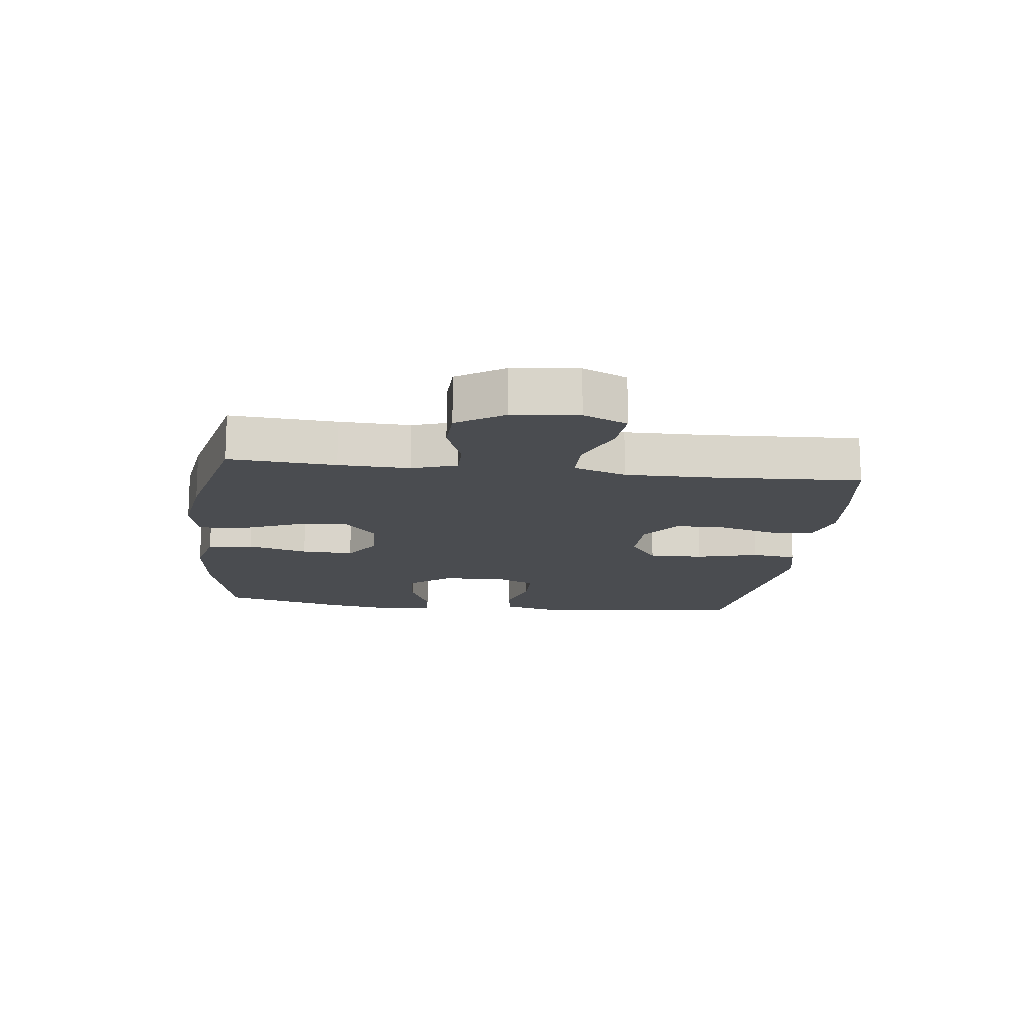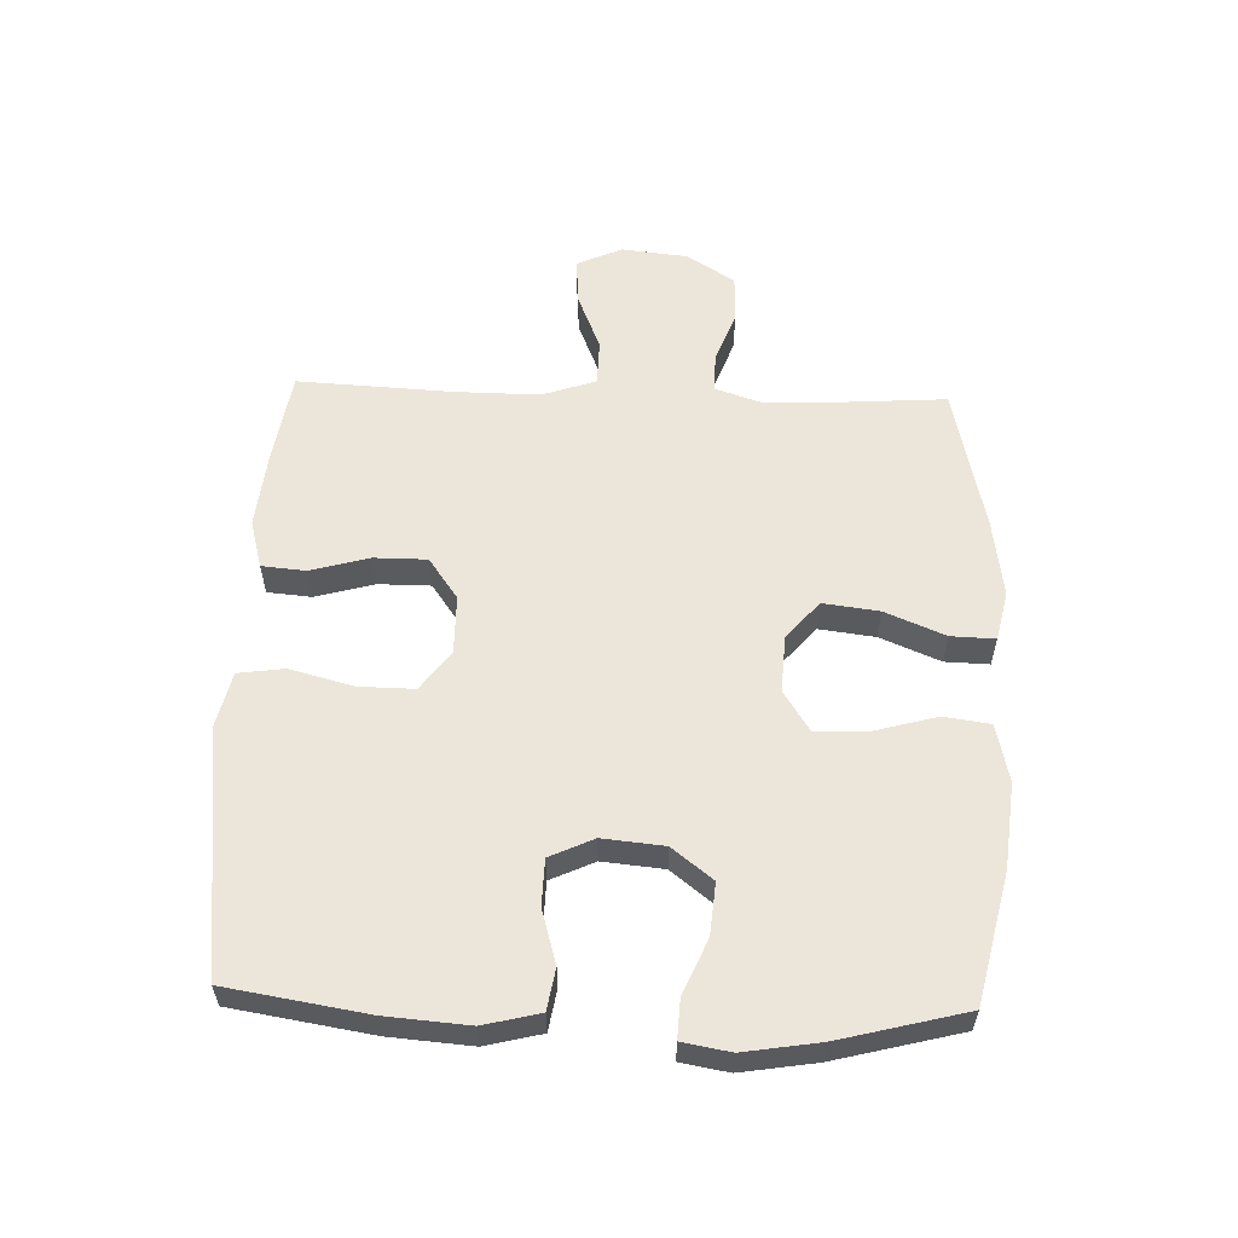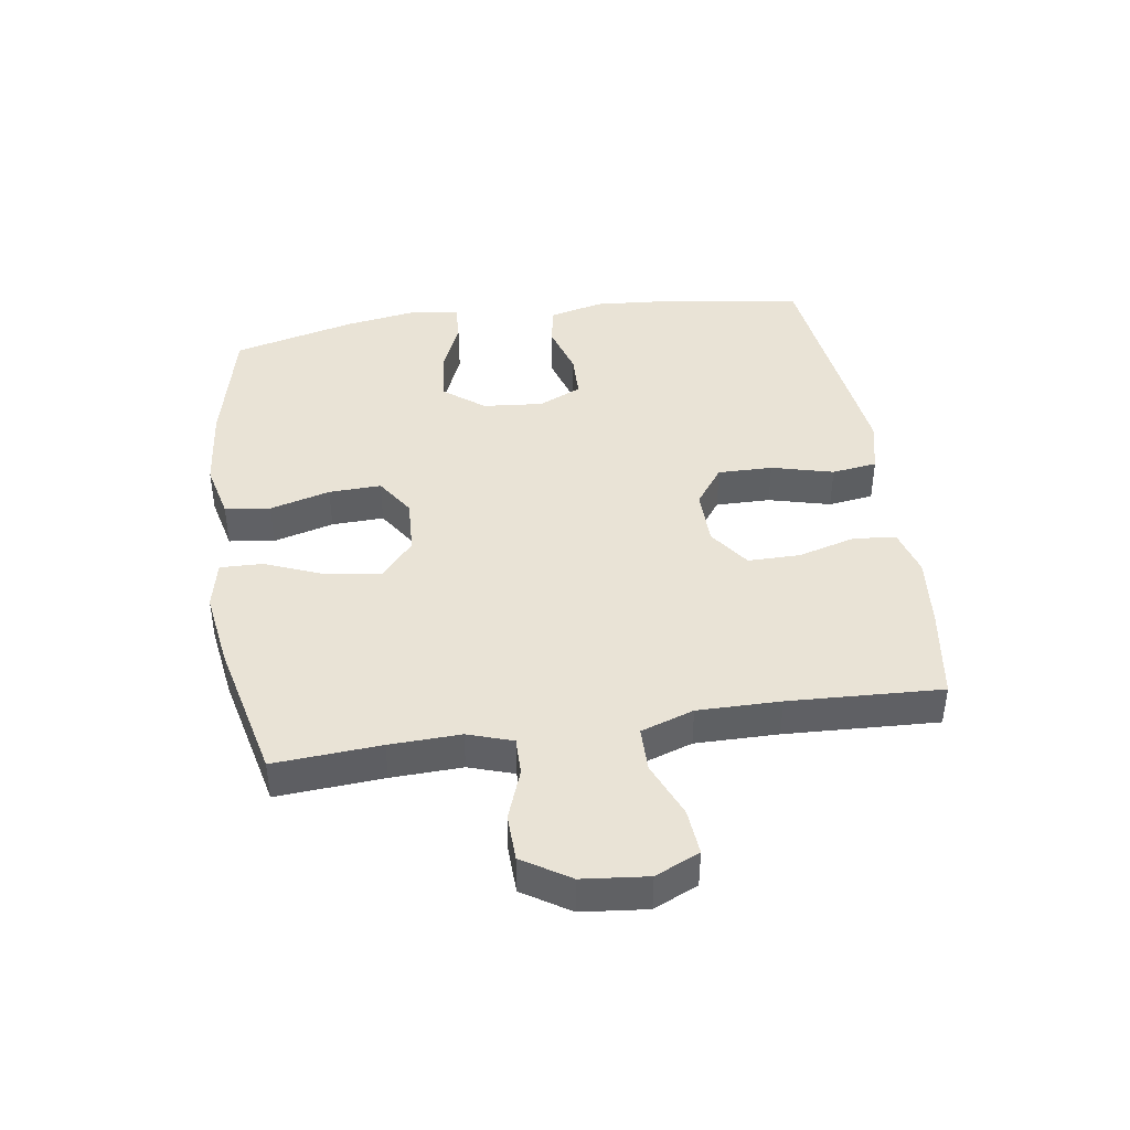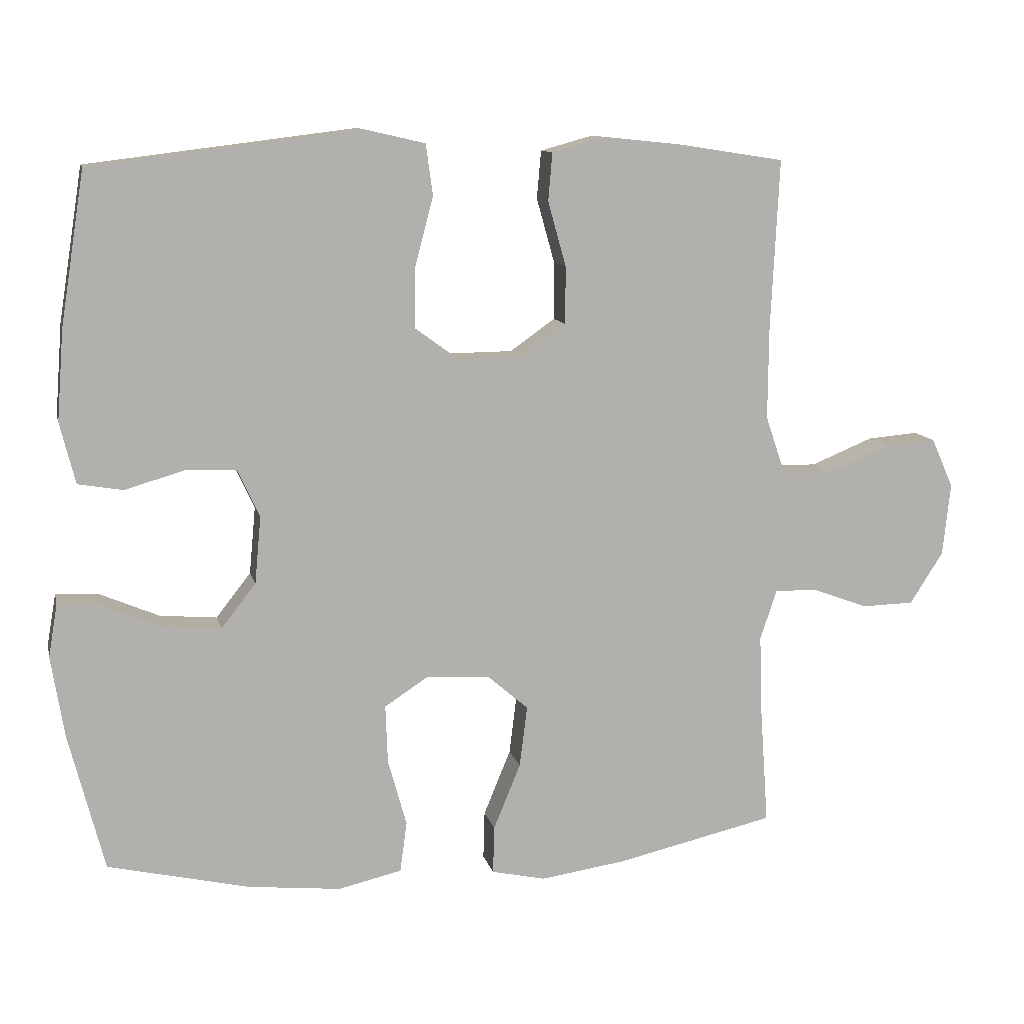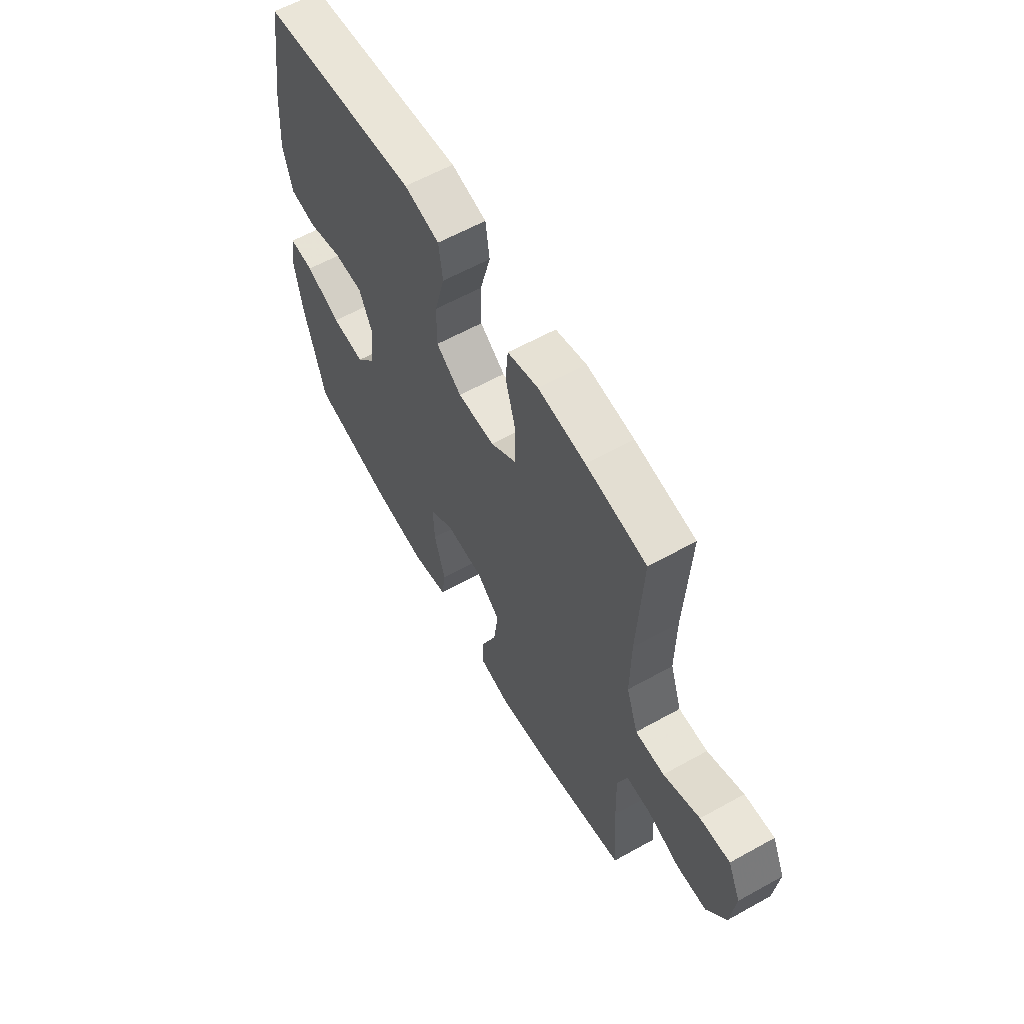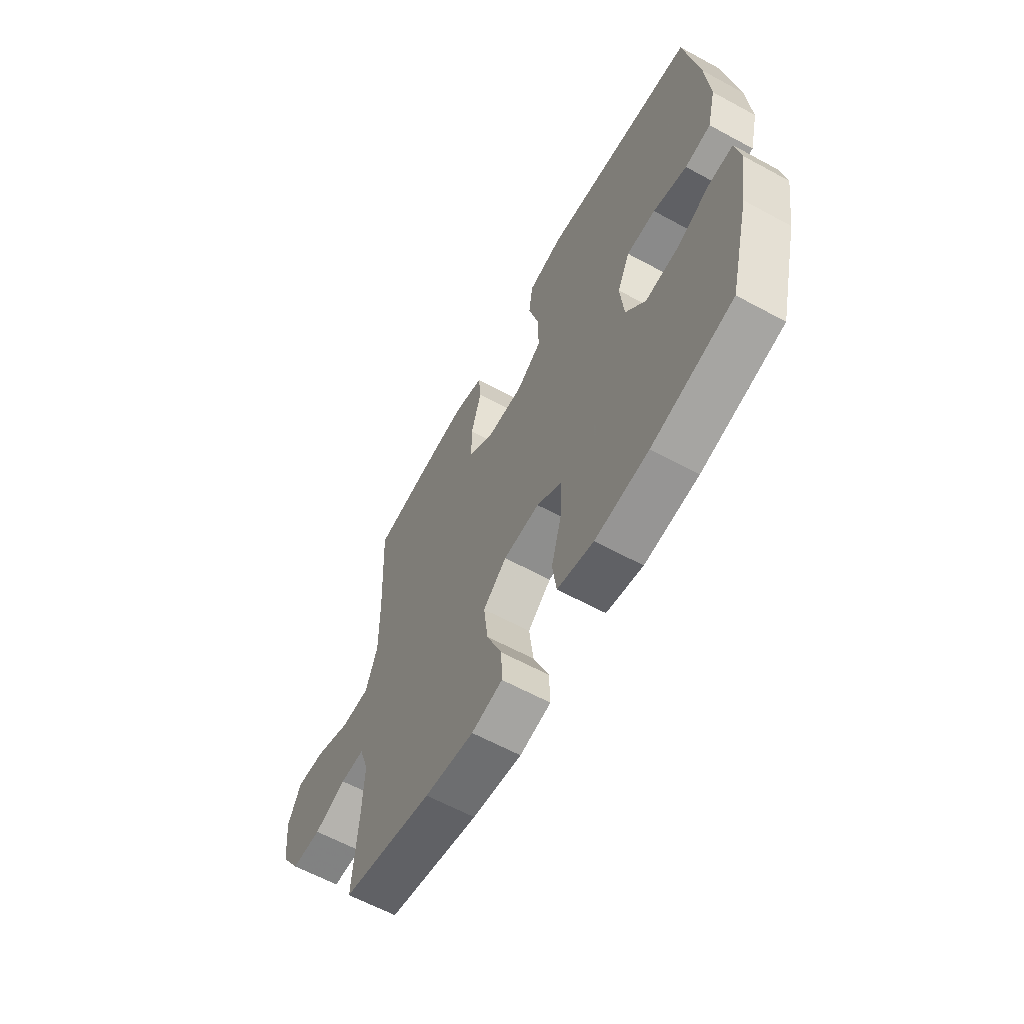
<metadata>
{"format":"obj","ext":"obj","renderer":"f3d","projection":"perspective","resolution":1024,"background":"white","views":[{"elev":-14.8,"azim":-96.9,"up":"+Y"},{"elev":57.5,"azim":92.0,"up":"+Y"},{"elev":42.0,"azim":-98.6,"up":"+Y"},{"elev":11.0,"azim":167.3,"up":"+Z"},{"elev":60.9,"azim":-119.5,"up":"+Z"},{"elev":-62.0,"azim":61.1,"up":"+Z"}]}
</metadata>
<code>
v -0.5 0.07 0.5
v -0.351 0.07 0.523
v -0.234 0.07 0.535
v -0.158 0.07 0.514
v -0.152 0.07 0.445
v -0.178 0.07 0.352
v -0.178 0.07 0.269
v -0.113 0.07 0.223
v -0.021 0.07 0.222
v 0.042 0.07 0.268
v 0.041 0.07 0.356
v 0.015 0.07 0.455
v 0.025 0.07 0.528
v 0.112 0.07 0.548
v 0.241 0.07 0.532
v 0.5 0.07 0.5
v 0.535 0.07 0.28
v 0.545 0.07 0.15
v 0.523 0.07 0.062
v 0.458 0.07 0.051
v 0.373 0.07 0.076
v 0.3 0.07 0.074
v 0.268 0.07 0.005
v 0.277 0.07 -0.092
v 0.327 0.07 -0.156
v 0.409 0.07 -0.149
v 0.496 0.07 -0.112
v 0.557 0.07 -0.109
v 0.57 0.07 -0.184
v 0.551 0.07 -0.302
v 0.5 0.07 -0.5
v 0.296 0.07 -0.547
v 0.162 0.07 -0.561
v 0.071 0.07 -0.54
v 0.061 0.07 -0.467
v 0.088 0.07 -0.37
v 0.091 0.07 -0.286
v 0.028 0.07 -0.245
v -0.063 0.07 -0.25
v -0.122 0.07 -0.301
v -0.111 0.07 -0.389
v -0.072 0.07 -0.484
v -0.07 0.07 -0.553
v -0.148 0.07 -0.57
v -0.272 0.07 -0.552
v -0.5 0.07 -0.5
v -0.488 0.07 -0.329
v -0.484 0.07 -0.215
v -0.508 0.07 -0.143
v -0.569 0.07 -0.144
v -0.65 0.07 -0.174
v -0.725 0.07 -0.172
v -0.773 0.07 -0.097
v -0.784 0.07 0.008
v -0.752 0.07 0.079
v -0.678 0.07 0.073
v -0.588 0.07 0.036
v -0.516 0.07 0.037
v -0.487 0.07 0.122
v -0.488 0.07 0.255
v -0.5 0 0.5
v -0.351 0 0.523
v -0.234 0 0.535
v -0.158 0 0.514
v -0.152 0 0.445
v -0.178 0 0.352
v -0.178 0 0.269
v -0.113 0 0.223
v -0.021 0 0.222
v 0.042 0 0.268
v 0.041 0 0.356
v 0.015 0 0.455
v 0.025 0 0.528
v 0.112 0 0.548
v 0.241 0 0.532
v 0.5 0 0.5
v 0.535 0 0.28
v 0.545 0 0.15
v 0.523 0 0.062
v 0.458 0 0.051
v 0.373 0 0.076
v 0.3 0 0.074
v 0.268 0 0.005
v 0.277 0 -0.092
v 0.327 0 -0.156
v 0.409 0 -0.149
v 0.496 0 -0.112
v 0.557 0 -0.109
v 0.57 0 -0.184
v 0.551 0 -0.302
v 0.5 0 -0.5
v 0.296 0 -0.547
v 0.162 0 -0.561
v 0.071 0 -0.54
v 0.061 0 -0.467
v 0.088 0 -0.37
v 0.091 0 -0.286
v 0.028 0 -0.245
v -0.063 0 -0.25
v -0.122 0 -0.301
v -0.111 0 -0.389
v -0.072 0 -0.484
v -0.07 0 -0.553
v -0.148 0 -0.57
v -0.272 0 -0.552
v -0.5 0 -0.5
v -0.488 0 -0.329
v -0.484 0 -0.215
v -0.508 0 -0.143
v -0.569 0 -0.144
v -0.65 0 -0.174
v -0.725 0 -0.172
v -0.773 0 -0.097
v -0.784 0 0.008
v -0.752 0 0.079
v -0.678 0 0.073
v -0.588 0 0.036
v -0.516 0 0.037
v -0.487 0 0.122
v -0.488 0 0.255
f 55 56 57
f 54 55 57
f 53 54 57
f 52 53 57
f 51 52 57
f 50 51 57
f 49 50 57 58
f 48 49 58 59
f 45 46 47
f 44 45 47
f 43 44 47
f 42 43 47
f 41 42 47
f 40 41 47 48
f 48 59 60
f 40 48 60
f 39 40 60
f 34 35 36
f 33 34 36
f 32 33 36
f 31 32 36
f 30 31 36
f 29 30 36
f 28 29 36
f 27 28 36
f 26 27 36
f 25 26 36 37
f 24 25 37 38
f 19 20 21
f 18 19 21
f 17 18 21
f 16 17 21
f 15 16 21
f 15 21 22
f 14 15 22
f 13 14 22
f 12 13 22
f 11 12 22
f 10 11 22 23
f 4 5 6
f 3 4 6
f 2 3 6
f 1 2 6
f 60 1 6
f 60 6 7
f 39 60 7 8
f 24 38 39
f 23 24 39
f 10 23 39
f 9 10 39
f 8 9 39
f 117 116 115
f 117 115 114
f 117 114 113
f 117 113 112
f 117 112 111
f 117 111 110
f 118 117 110 109
f 119 118 109 108
f 107 106 105
f 107 105 104
f 107 104 103
f 107 103 102
f 107 102 101
f 108 107 101 100
f 120 119 108
f 120 108 100
f 120 100 99
f 96 95 94
f 96 94 93
f 96 93 92
f 96 92 91
f 96 91 90
f 96 90 89
f 96 89 88
f 96 88 87
f 96 87 86
f 97 96 86 85
f 98 97 85 84
f 81 80 79
f 81 79 78
f 81 78 77
f 81 77 76
f 81 76 75
f 82 81 75
f 82 75 74
f 82 74 73
f 82 73 72
f 82 72 71
f 83 82 71 70
f 66 65 64
f 66 64 63
f 66 63 62
f 66 62 61
f 66 61 120
f 67 66 120
f 68 67 120 99
f 99 98 84
f 99 84 83
f 99 83 70
f 99 70 69
f 99 69 68
f 1 61 62 2
f 2 62 63 3
f 3 63 64 4
f 4 64 65 5
f 5 65 66 6
f 6 66 67 7
f 7 67 68 8
f 8 68 69 9
f 9 69 70 10
f 10 70 71 11
f 11 71 72 12
f 12 72 73 13
f 13 73 74 14
f 14 74 75 15
f 15 75 76 16
f 16 76 77 17
f 17 77 78 18
f 18 78 79 19
f 19 79 80 20
f 20 80 81 21
f 21 81 82 22
f 22 82 83 23
f 23 83 84 24
f 24 84 85 25
f 25 85 86 26
f 26 86 87 27
f 27 87 88 28
f 28 88 89 29
f 29 89 90 30
f 30 90 91 31
f 31 91 92 32
f 32 92 93 33
f 33 93 94 34
f 34 94 95 35
f 35 95 96 36
f 36 96 97 37
f 37 97 98 38
f 38 98 99 39
f 39 99 100 40
f 40 100 101 41
f 41 101 102 42
f 42 102 103 43
f 43 103 104 44
f 44 104 105 45
f 45 105 106 46
f 46 106 107 47
f 47 107 108 48
f 48 108 109 49
f 49 109 110 50
f 50 110 111 51
f 51 111 112 52
f 52 112 113 53
f 53 113 114 54
f 54 114 115 55
f 55 115 116 56
f 56 116 117 57
f 57 117 118 58
f 58 118 119 59
f 59 119 120 60
f 60 120 61 1

</code>
